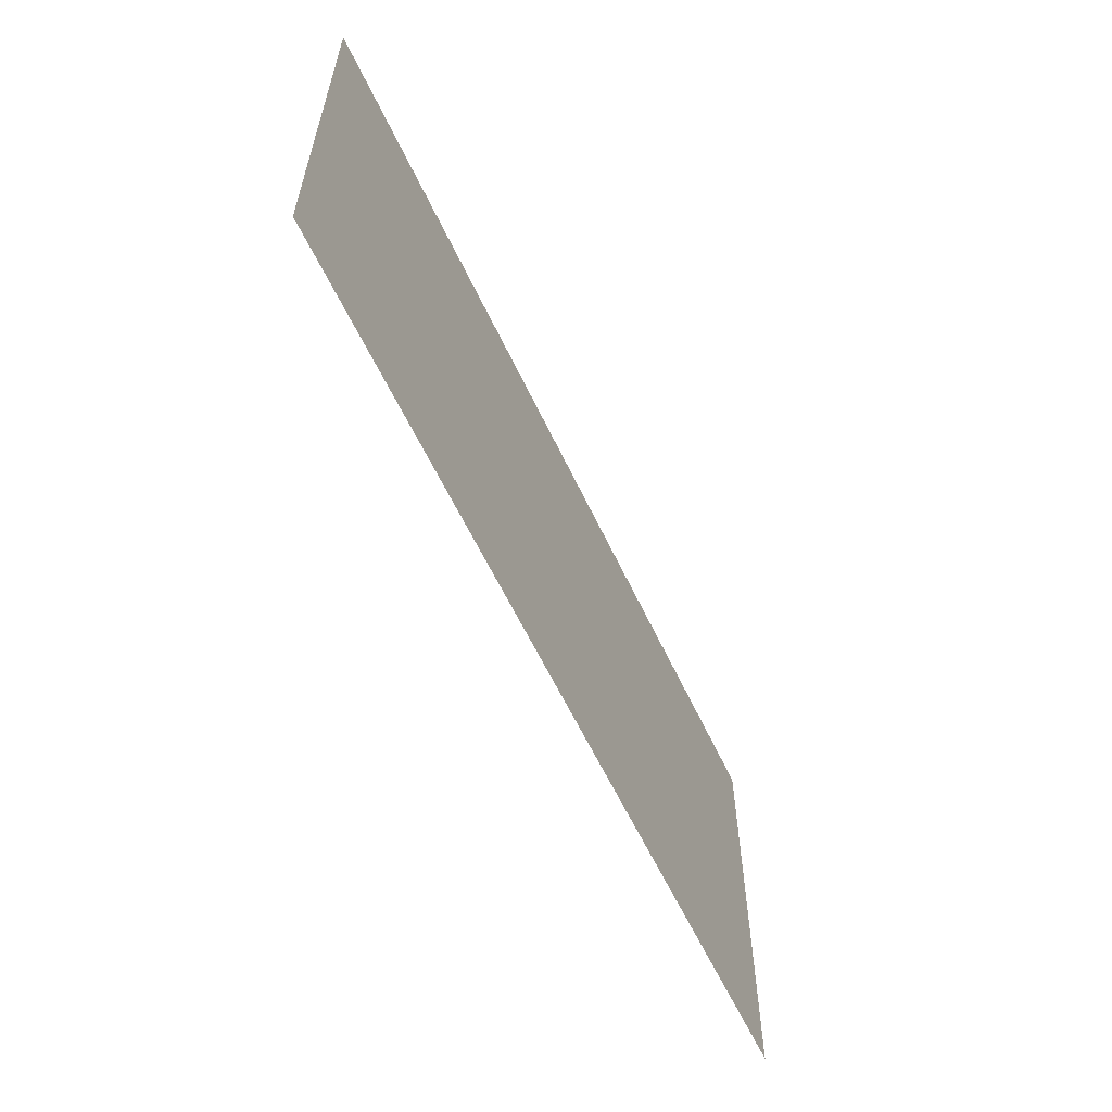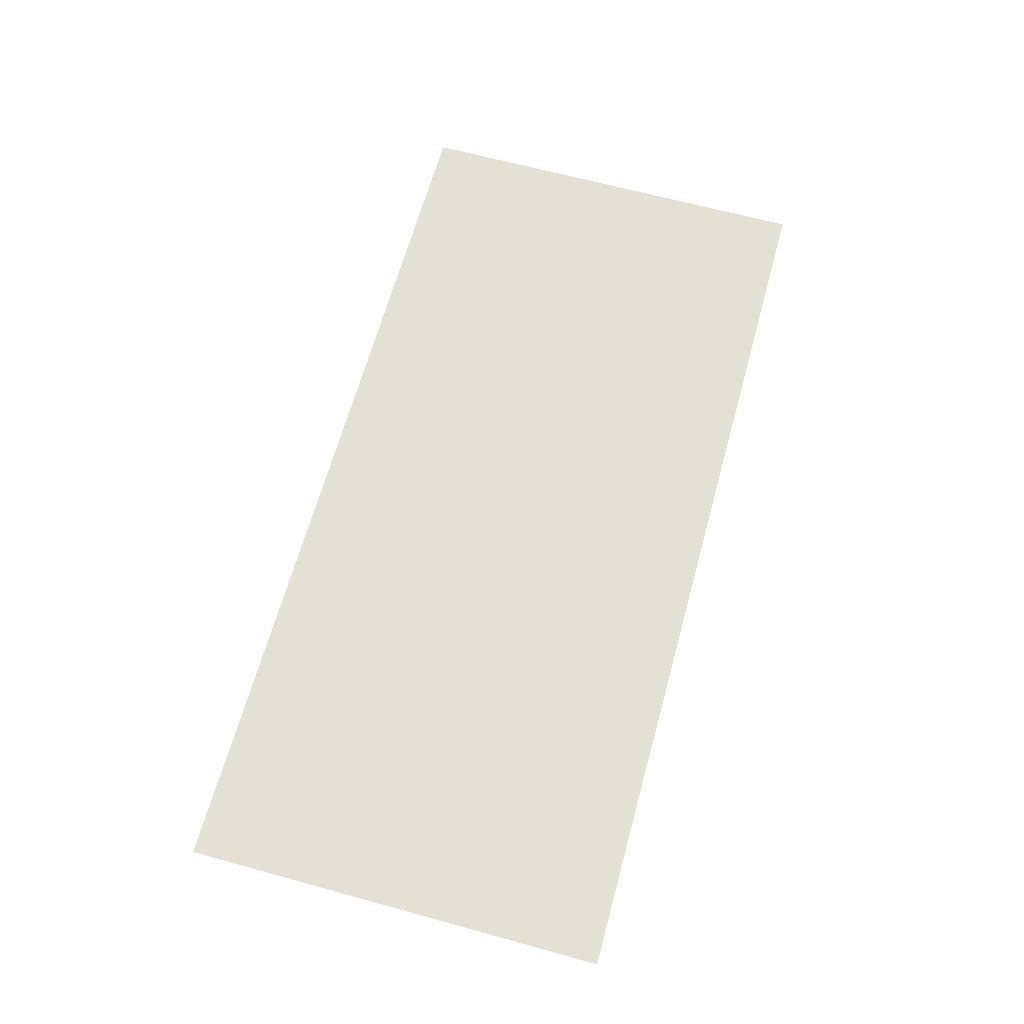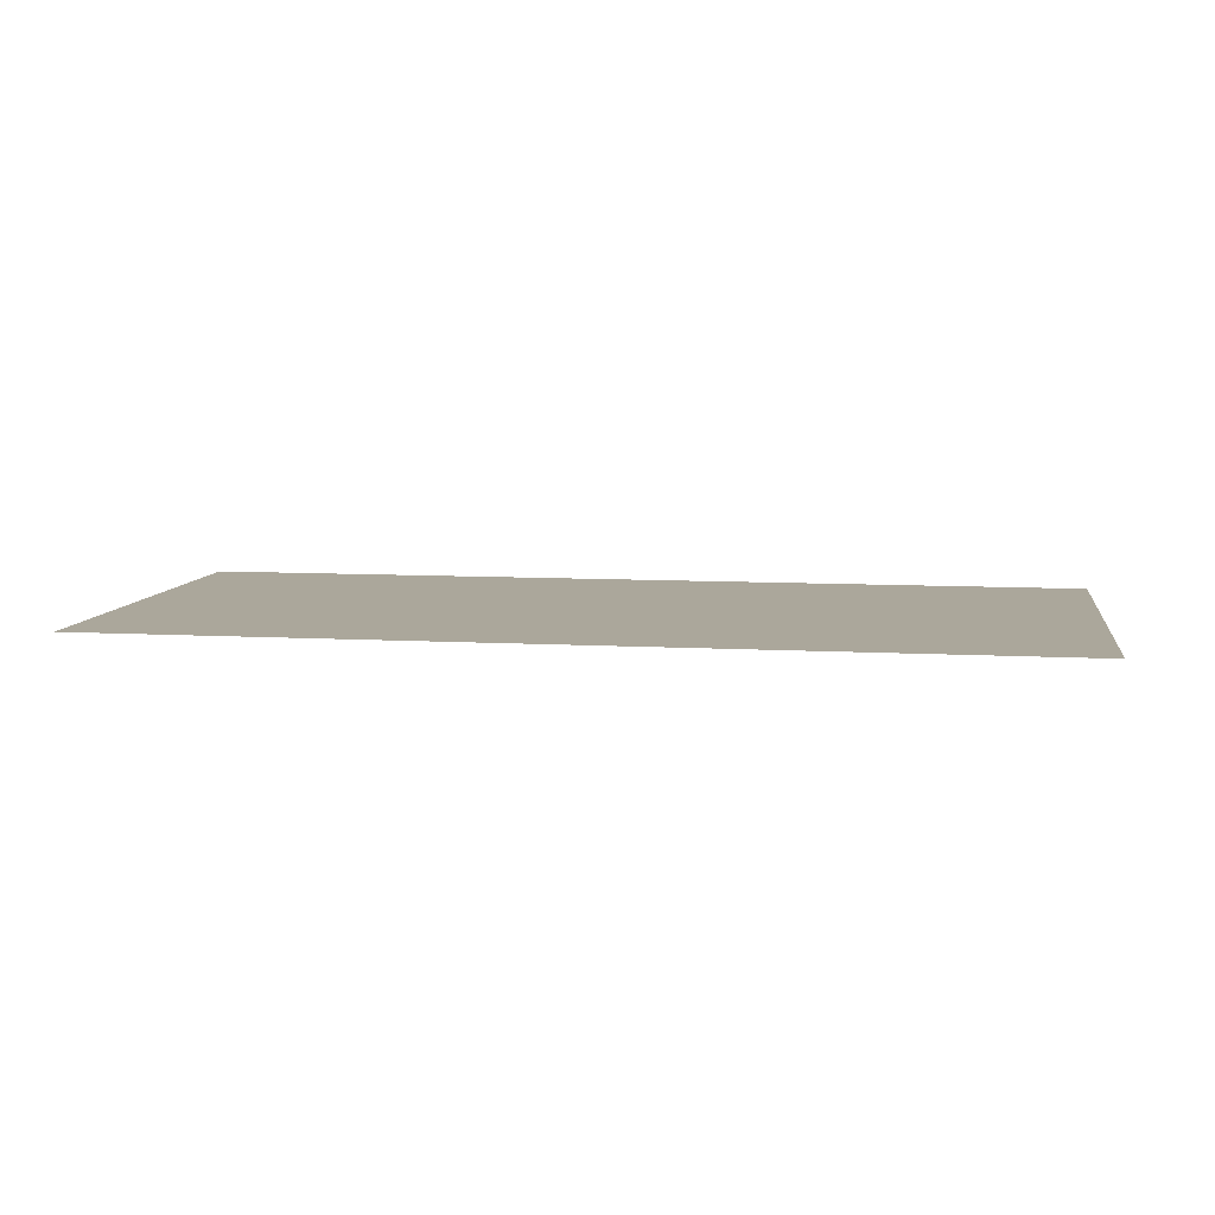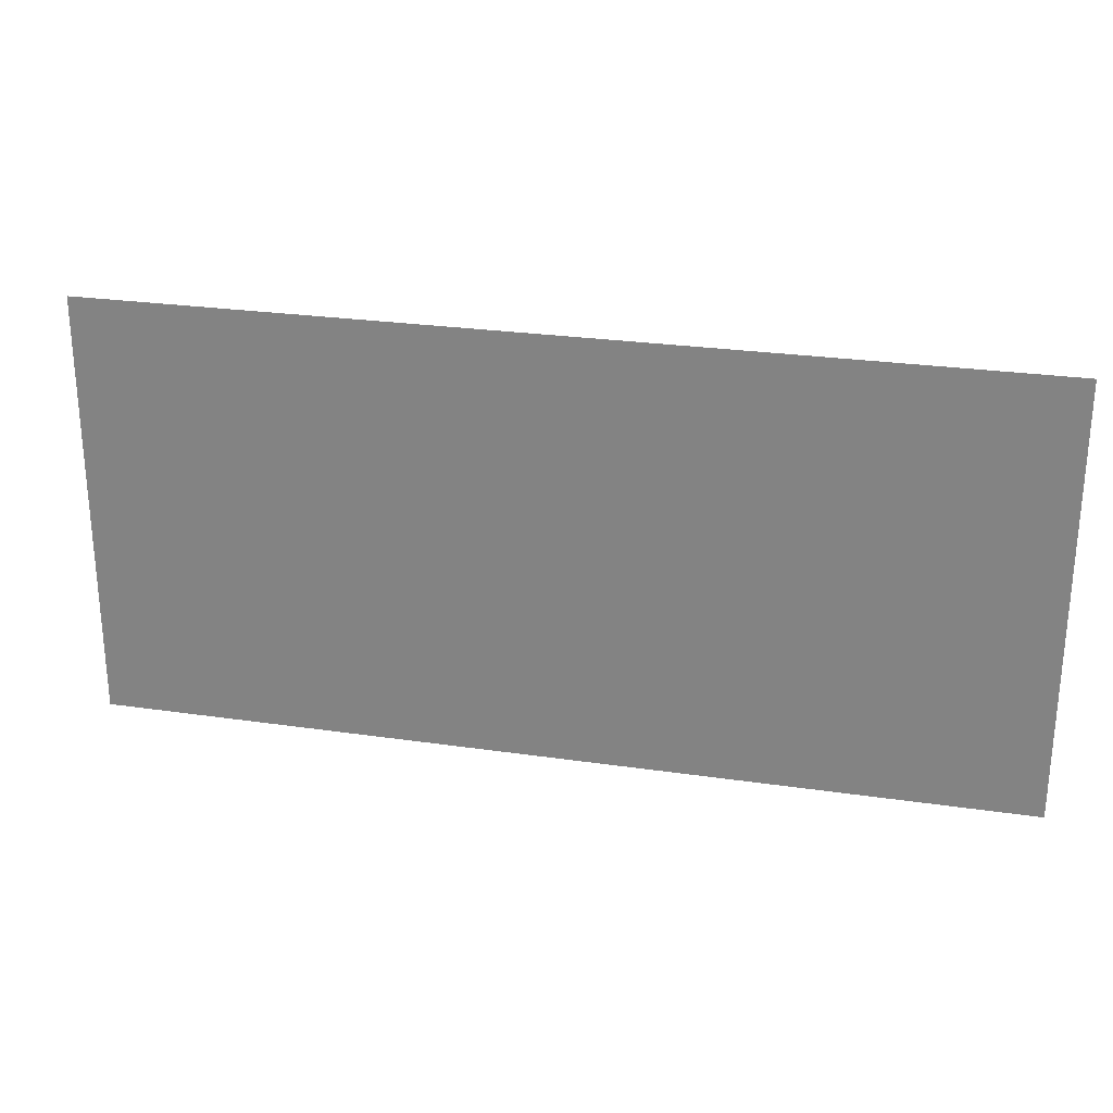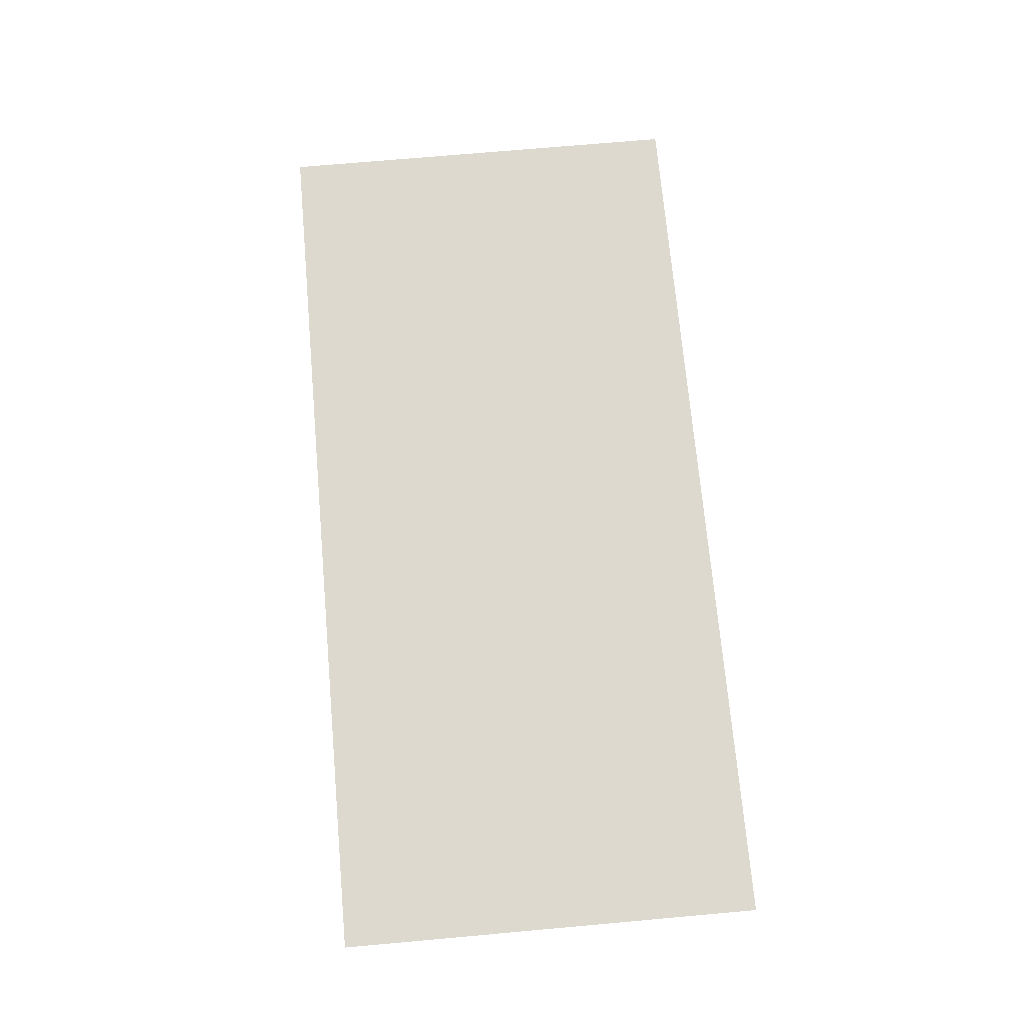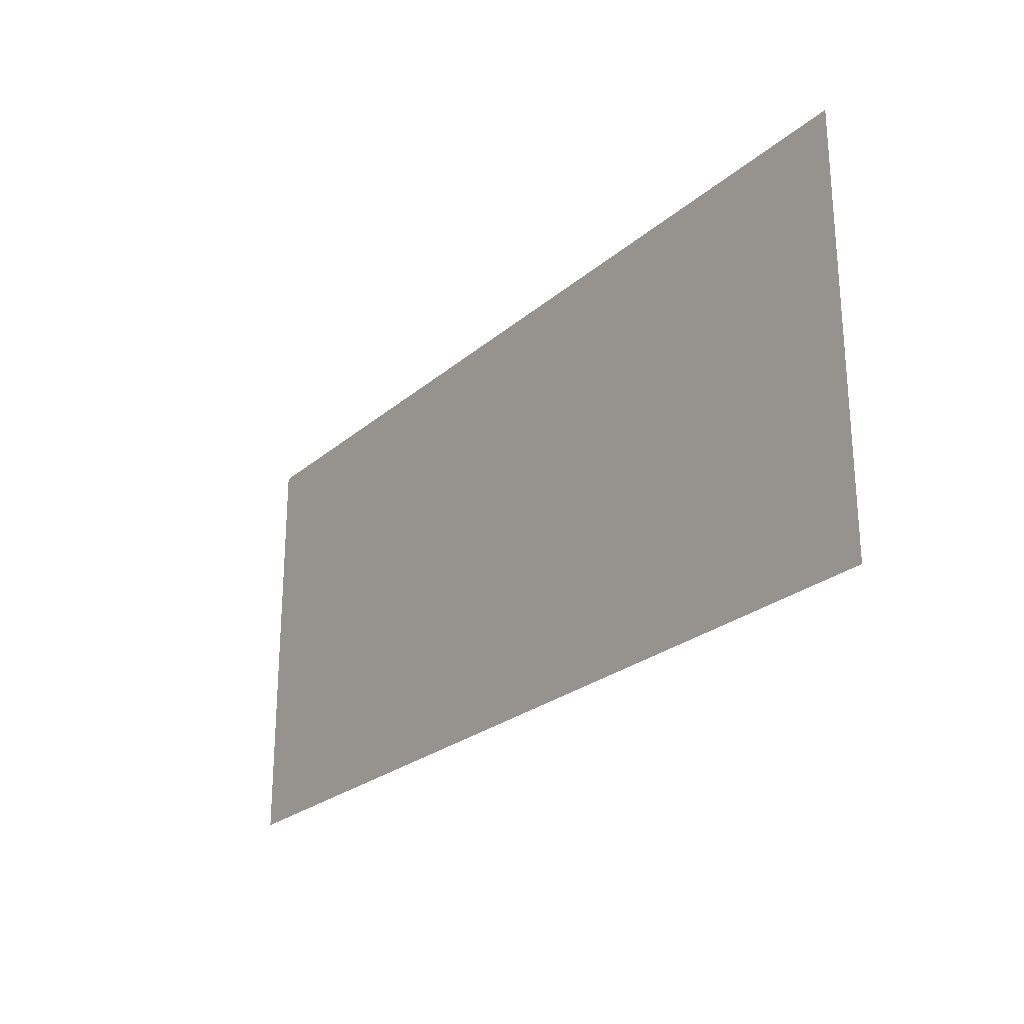
<metadata>
{"format":"obj","ext":"obj","renderer":"f3d","projection":"perspective","resolution":1024,"background":"white","views":[{"elev":-59.2,"azim":114.9,"up":"+Y"},{"elev":65.4,"azim":105.4,"up":"+Z"},{"elev":8.2,"azim":8.9,"up":"+Z"},{"elev":26.2,"azim":-167.0,"up":"+Y"},{"elev":71.6,"azim":-95.1,"up":"+Z"},{"elev":-24.8,"azim":53.7,"up":"+Y"}]}
</metadata>
<code>
o speed_indicator
v -0.8889 -0.4167 0
v 0.8889 -0.4167 0
v -0.8889 0.4167 0
v 0.8889 0.4167 0
v 0.3314 -0.25 0.004867
v -0.7248 -0.25 0.004867
v 0.3314 -0.1146 0.004867
v -0.7248 -0.1146 0.004867
f 2 3 1
f 6 7 5
f 2 4 3
f 6 8 7

</code>
